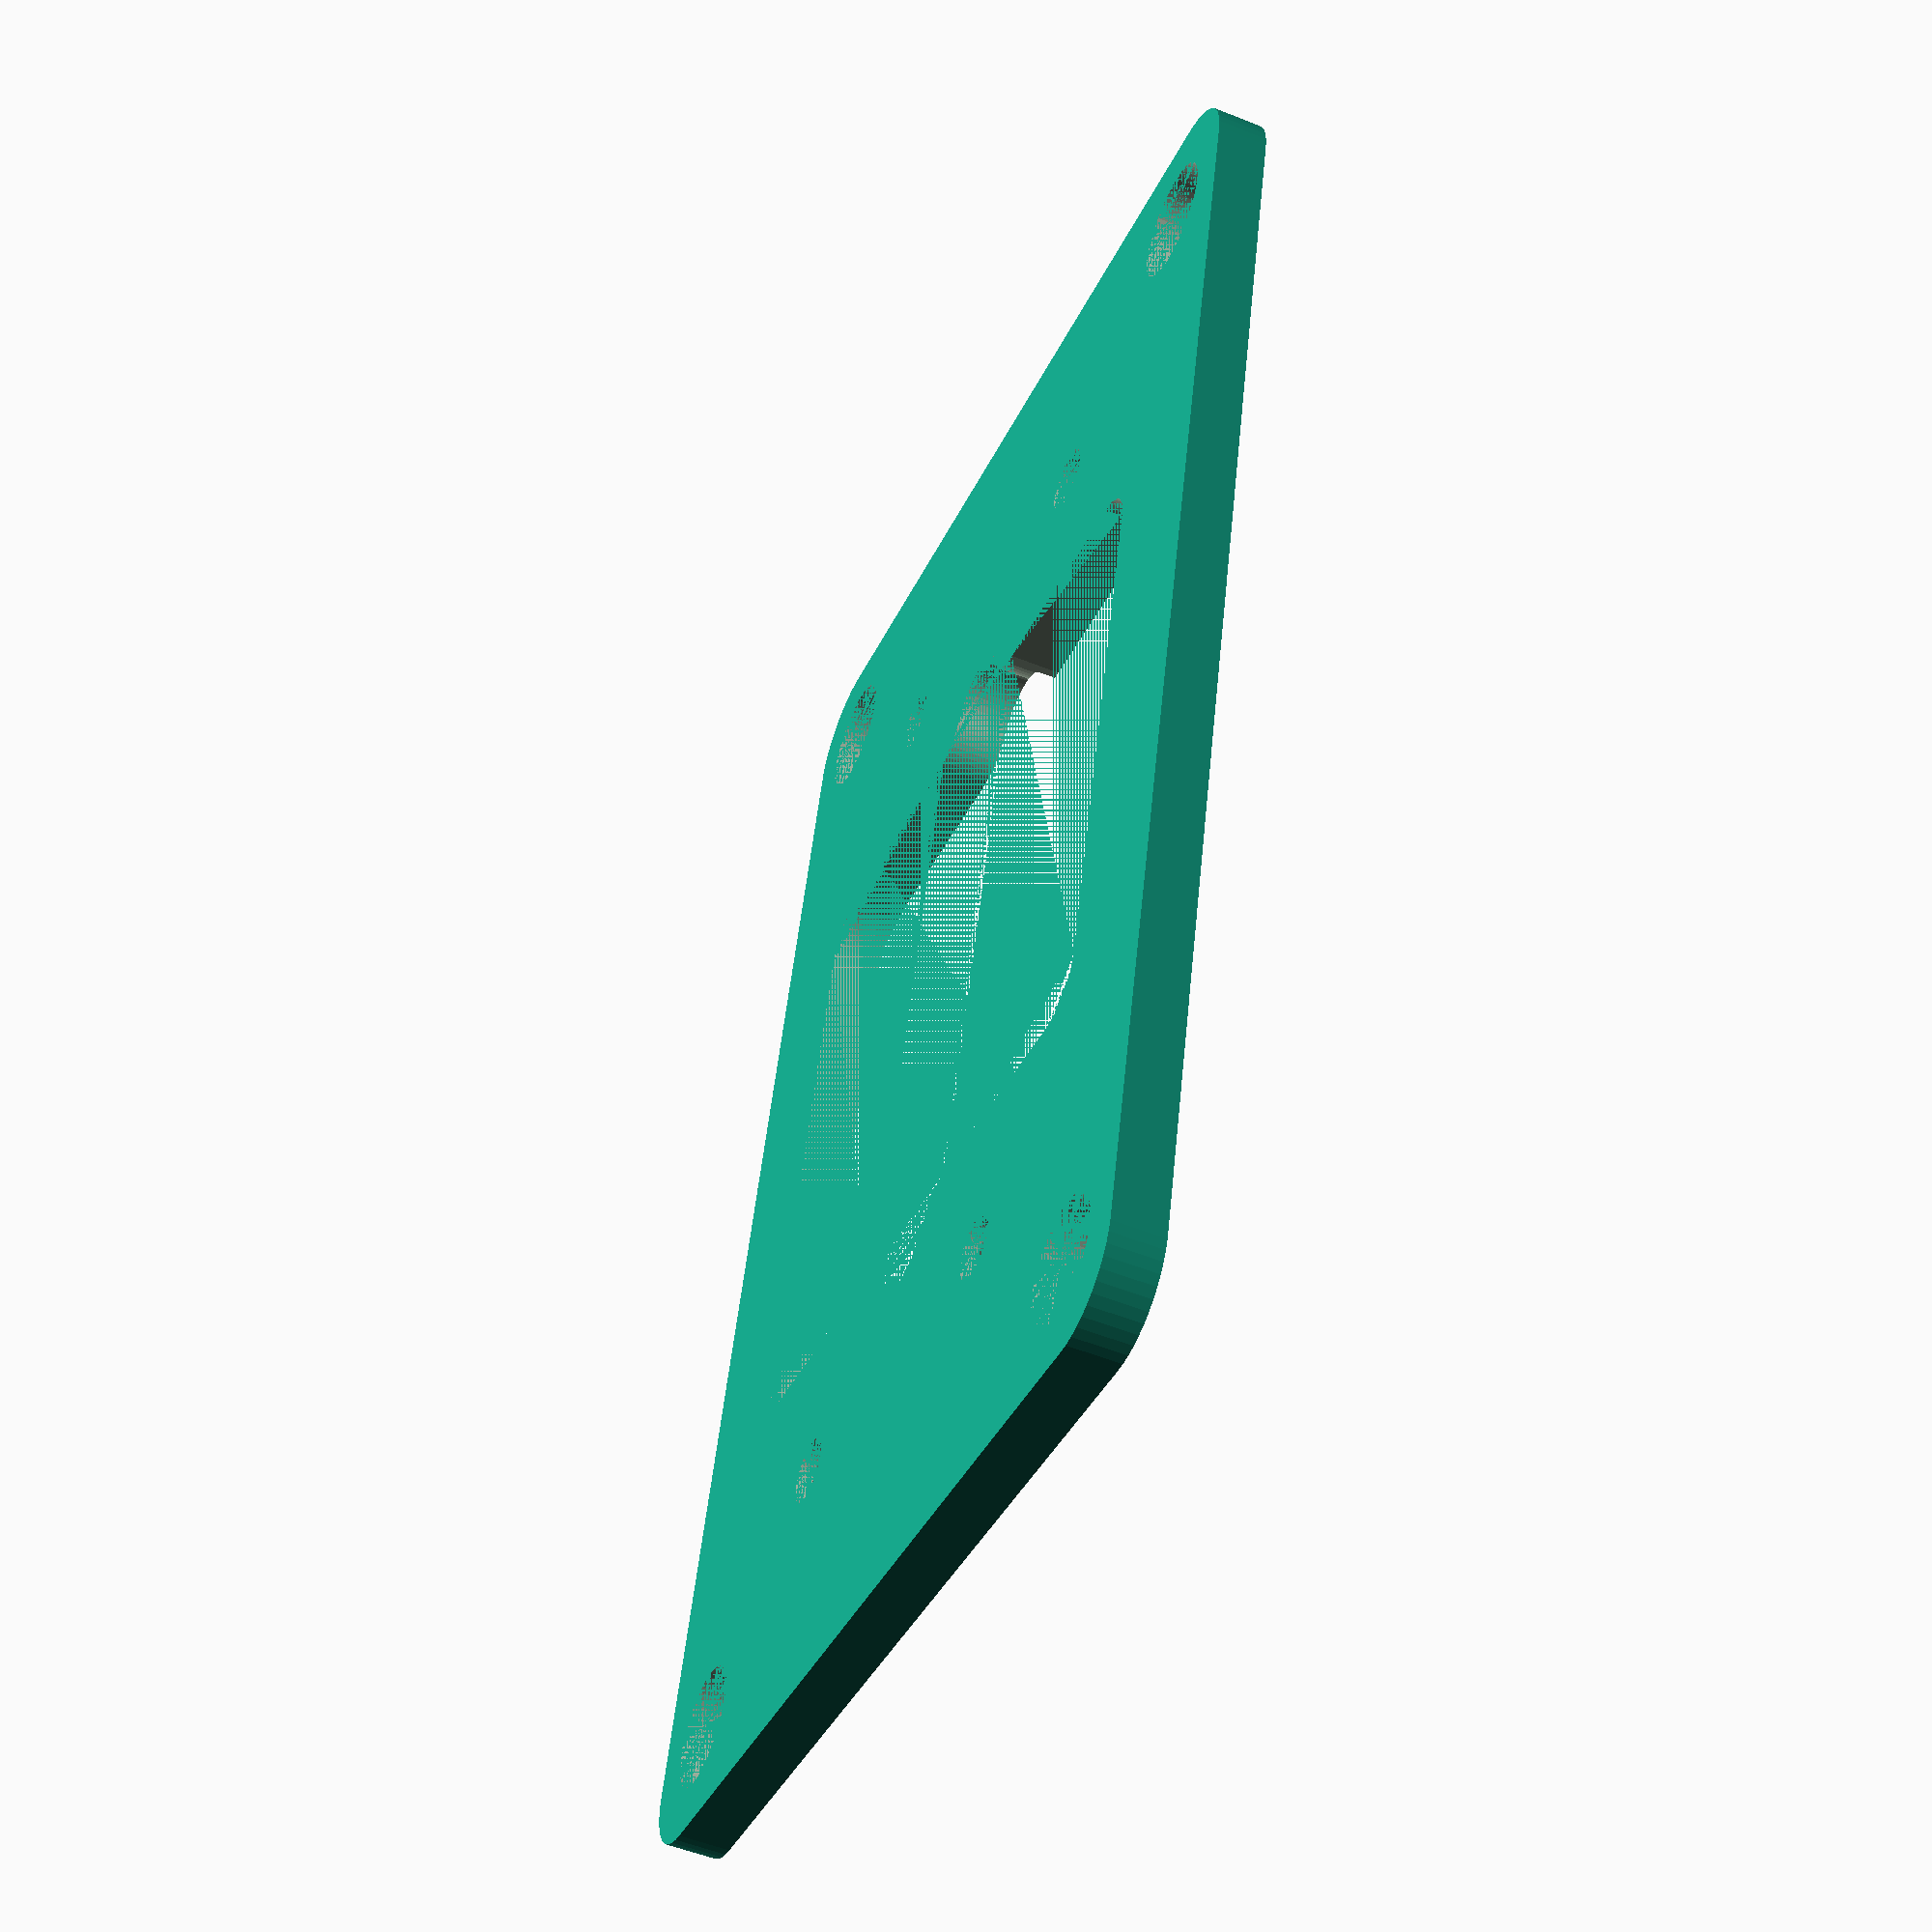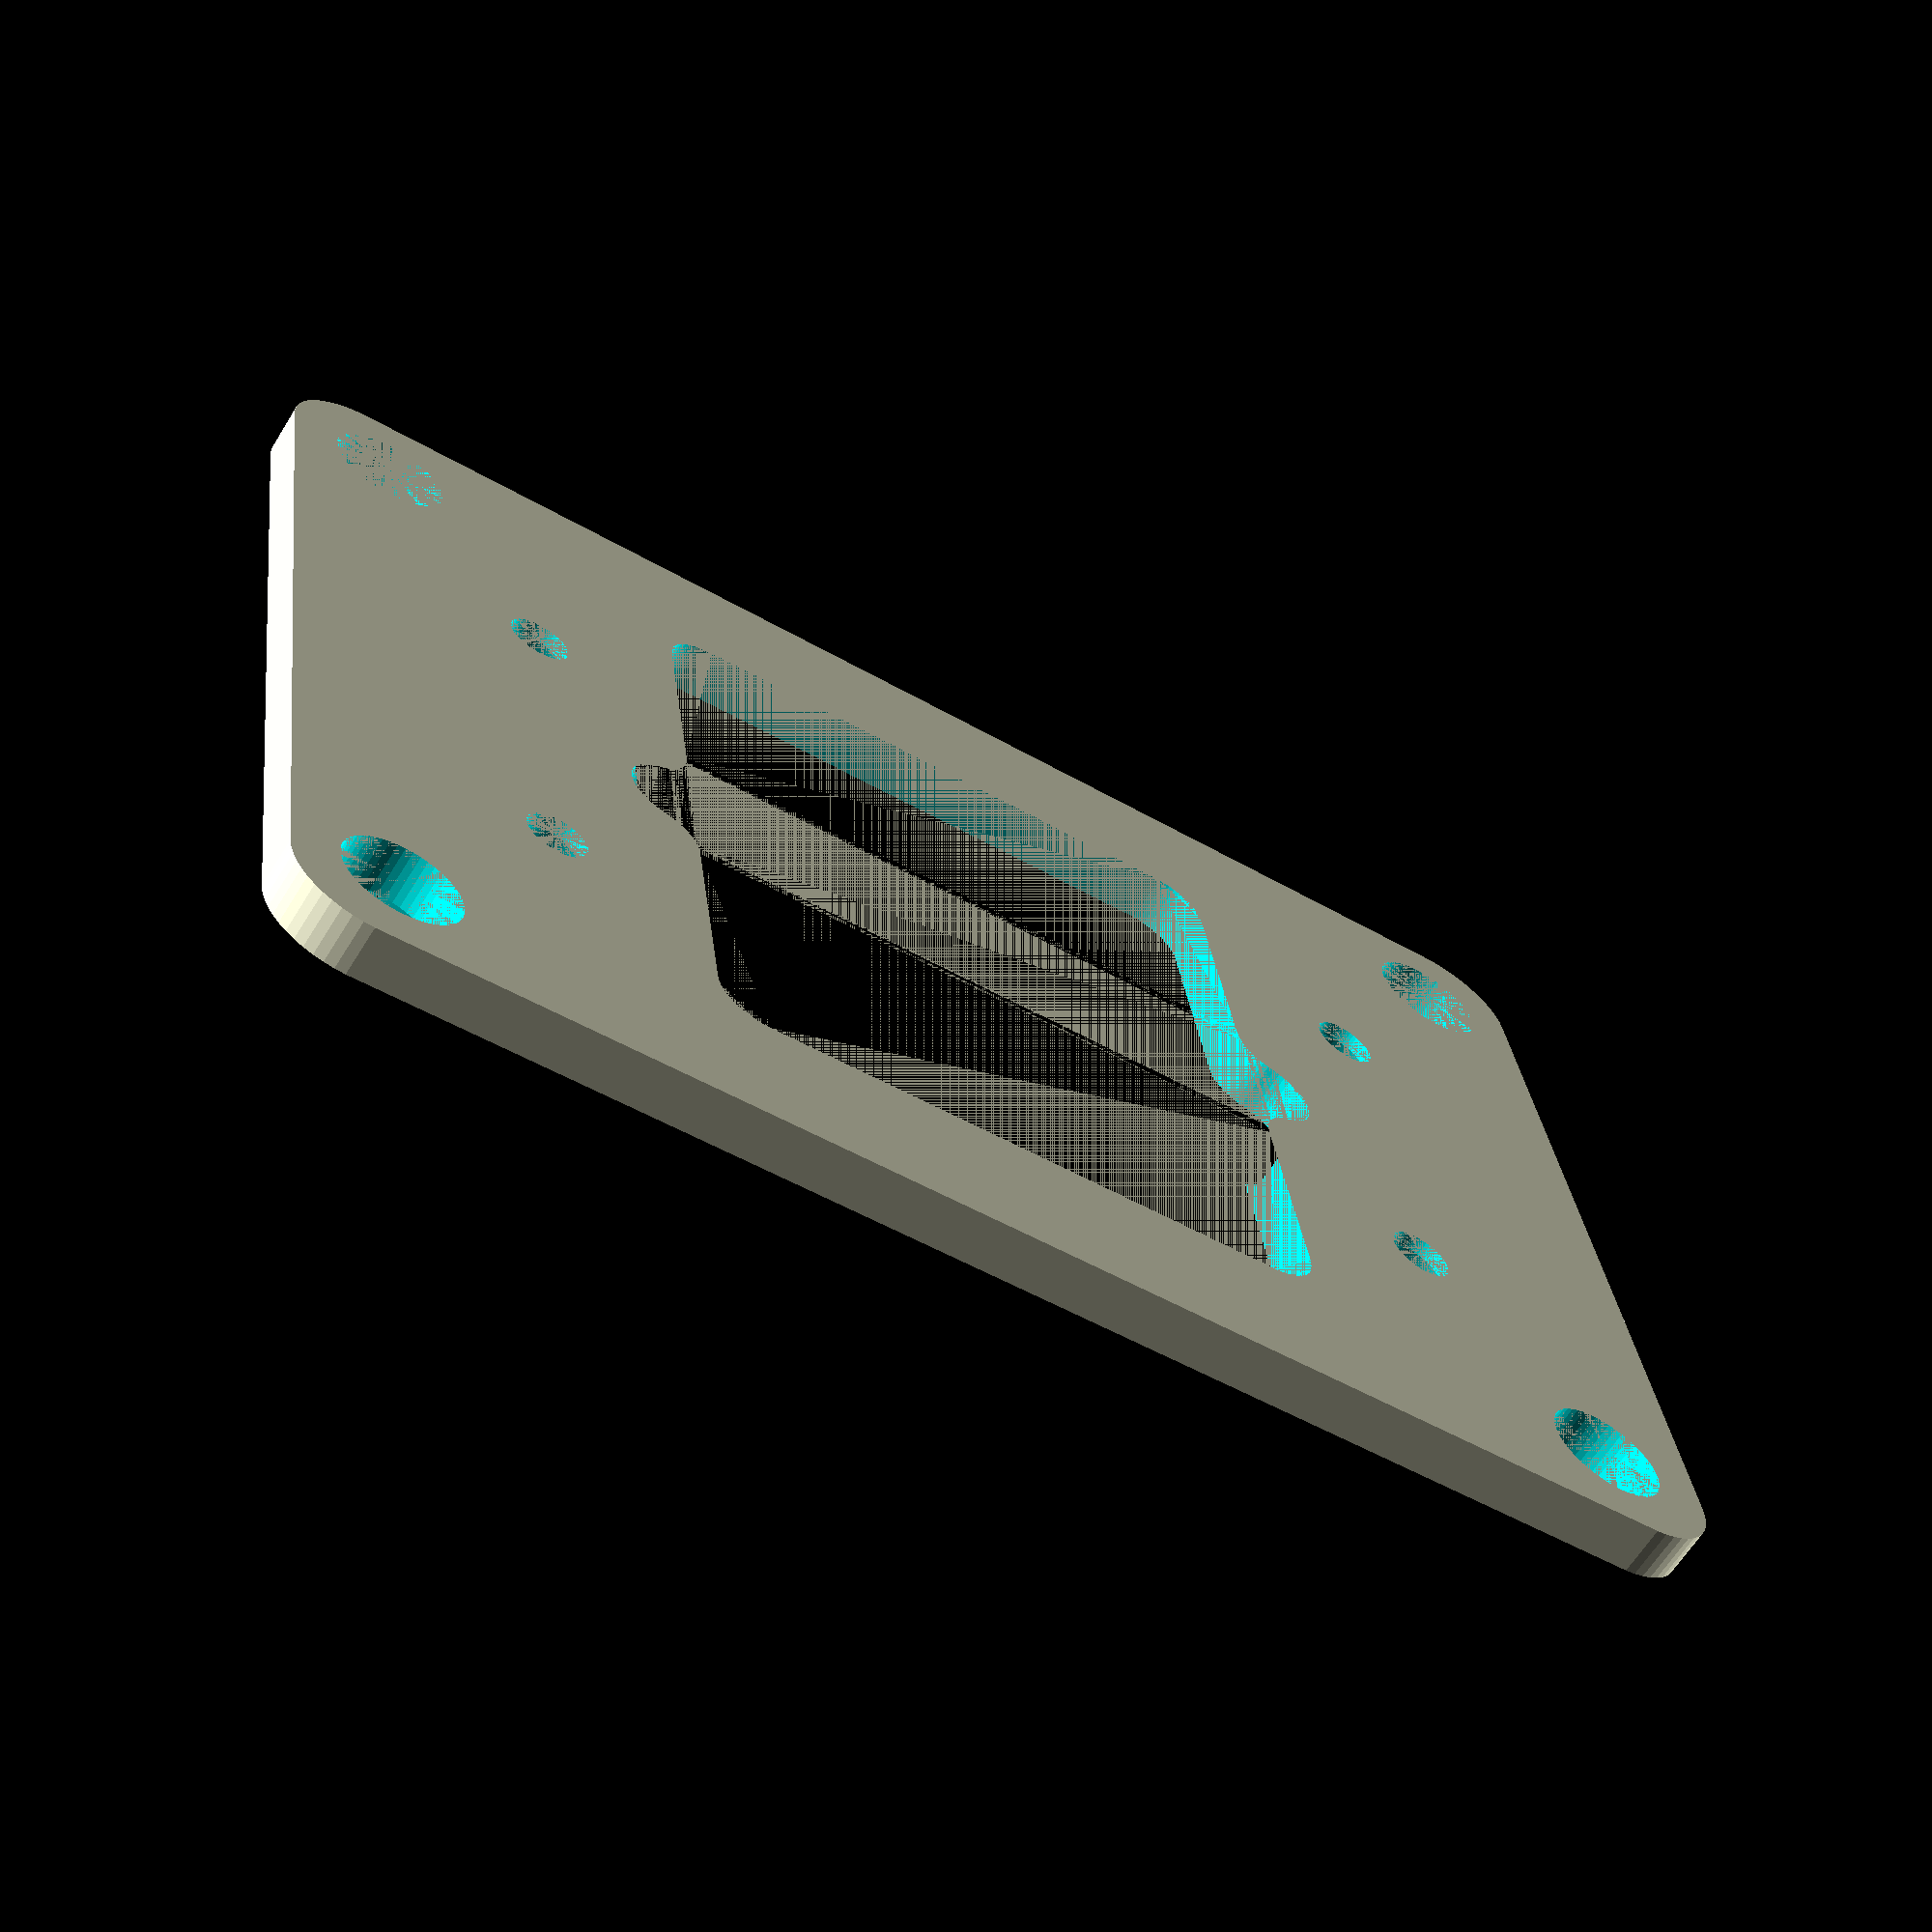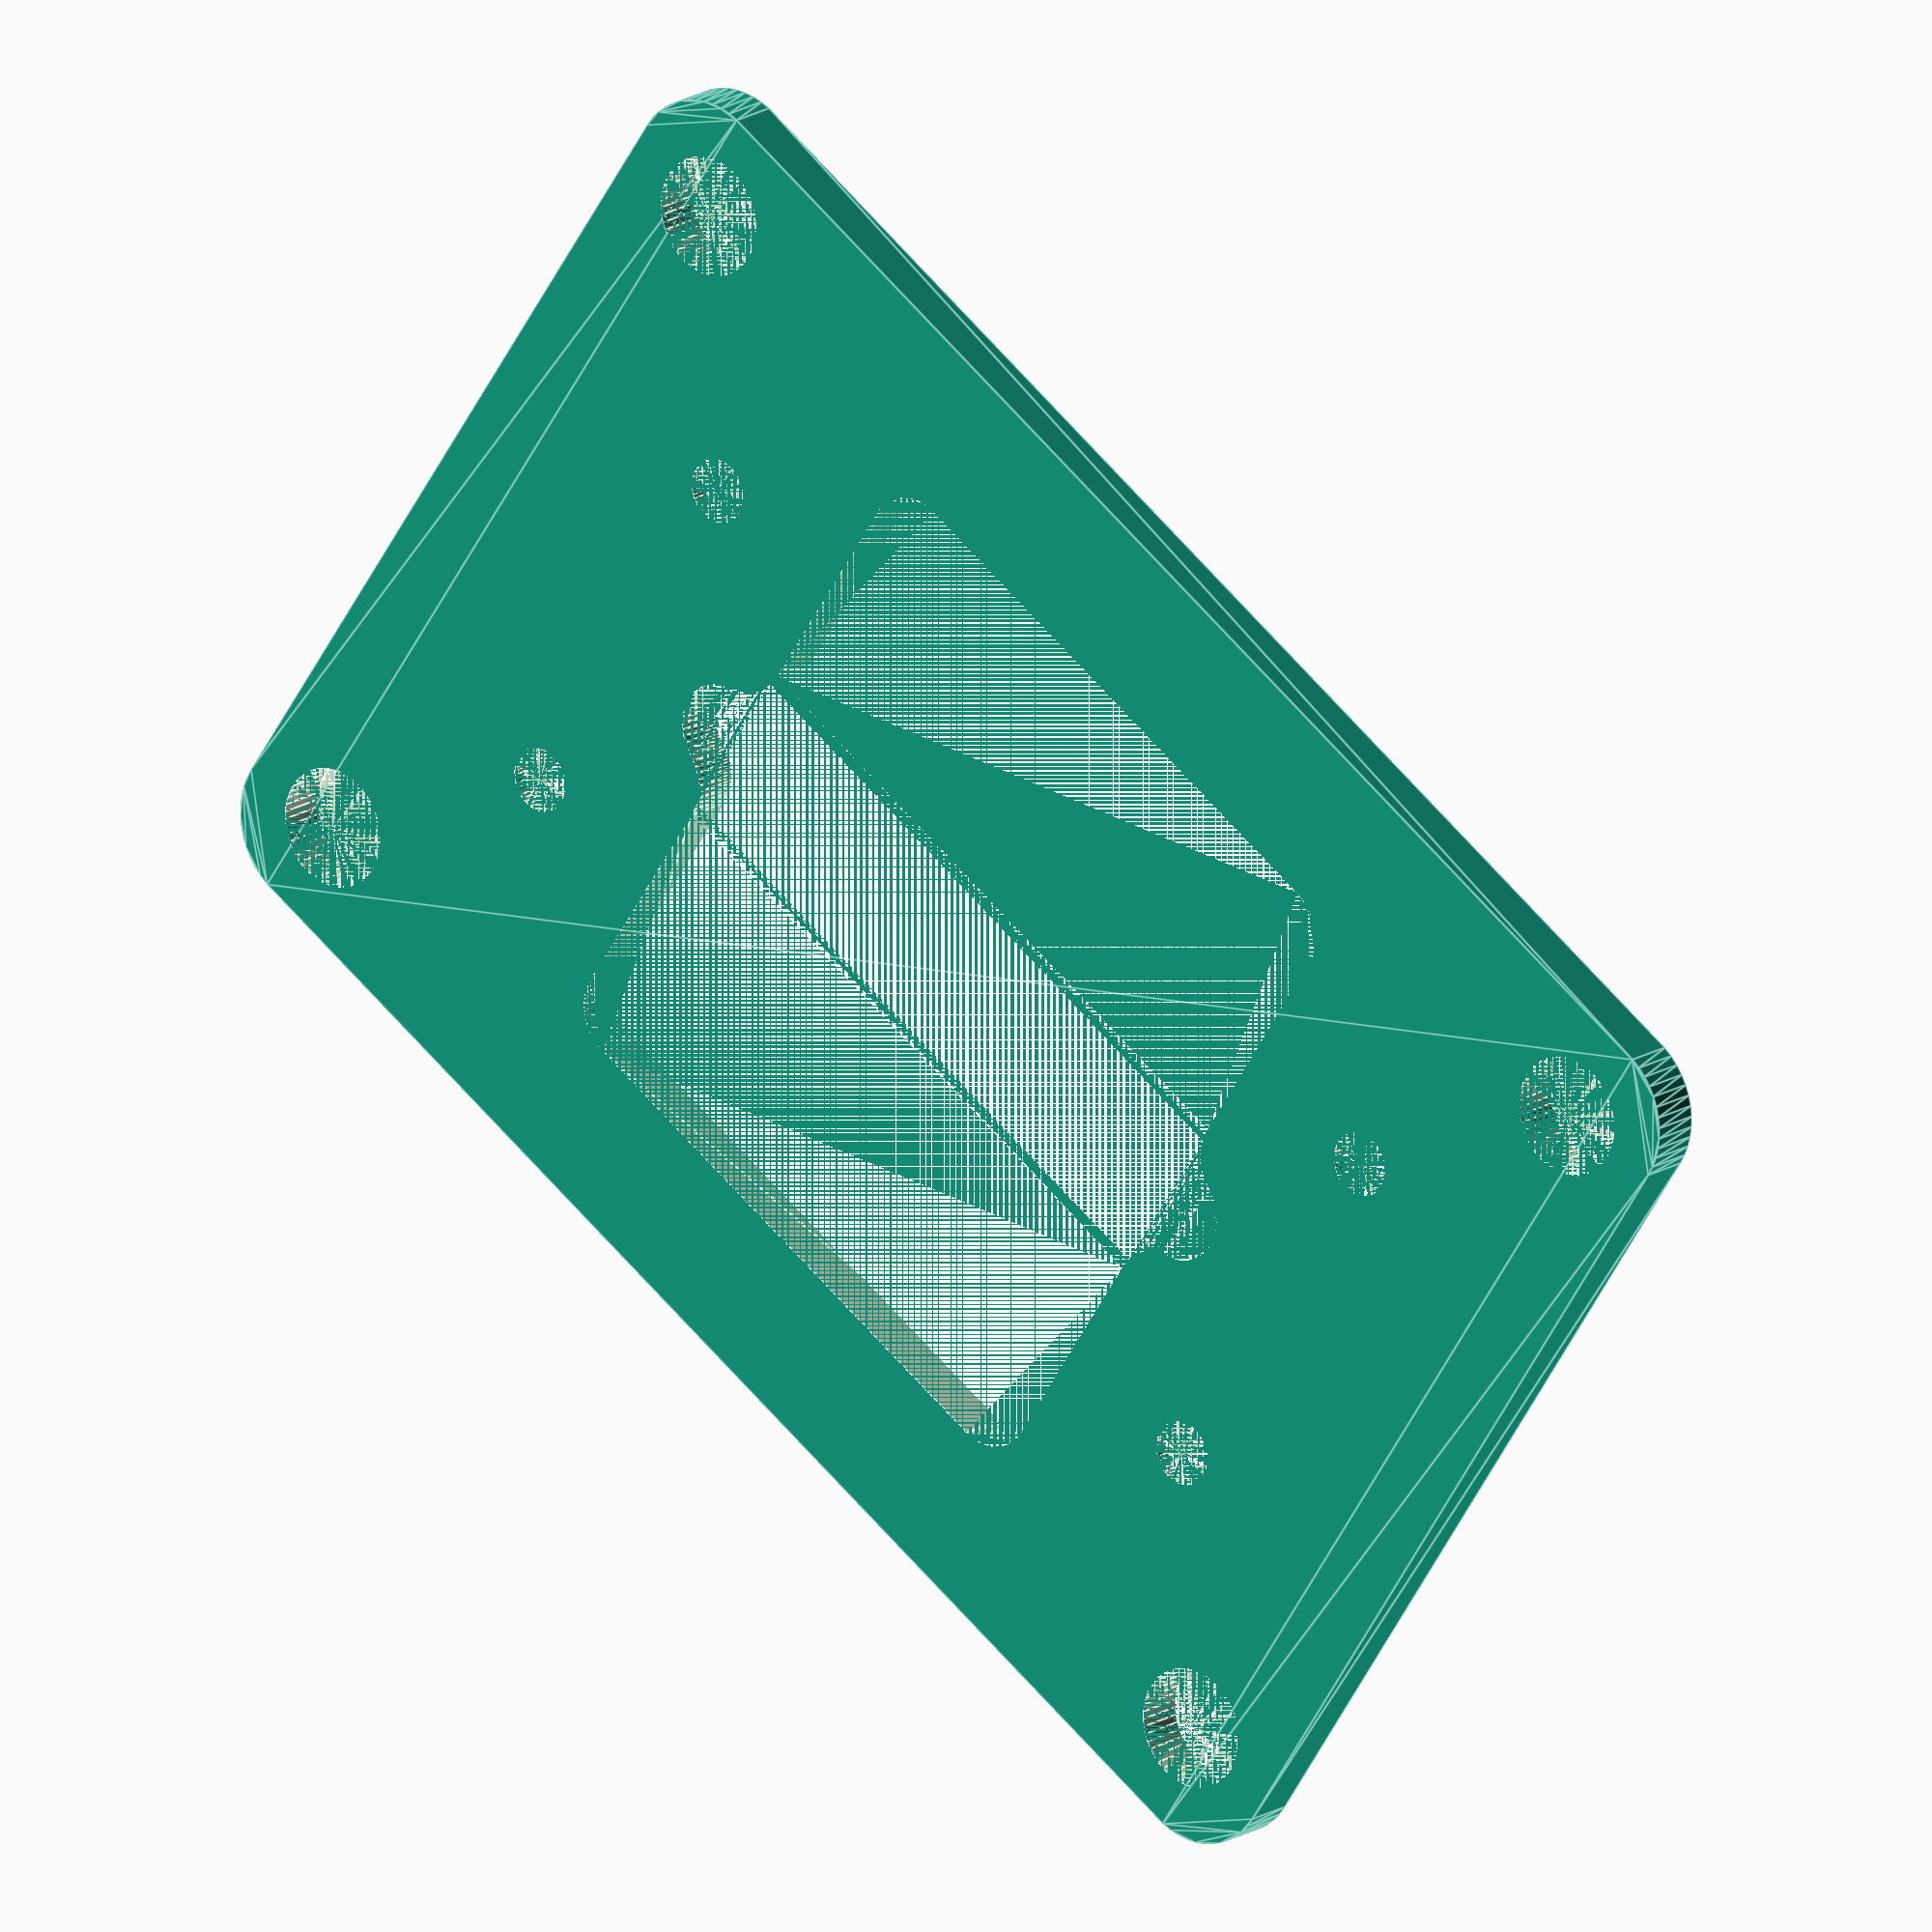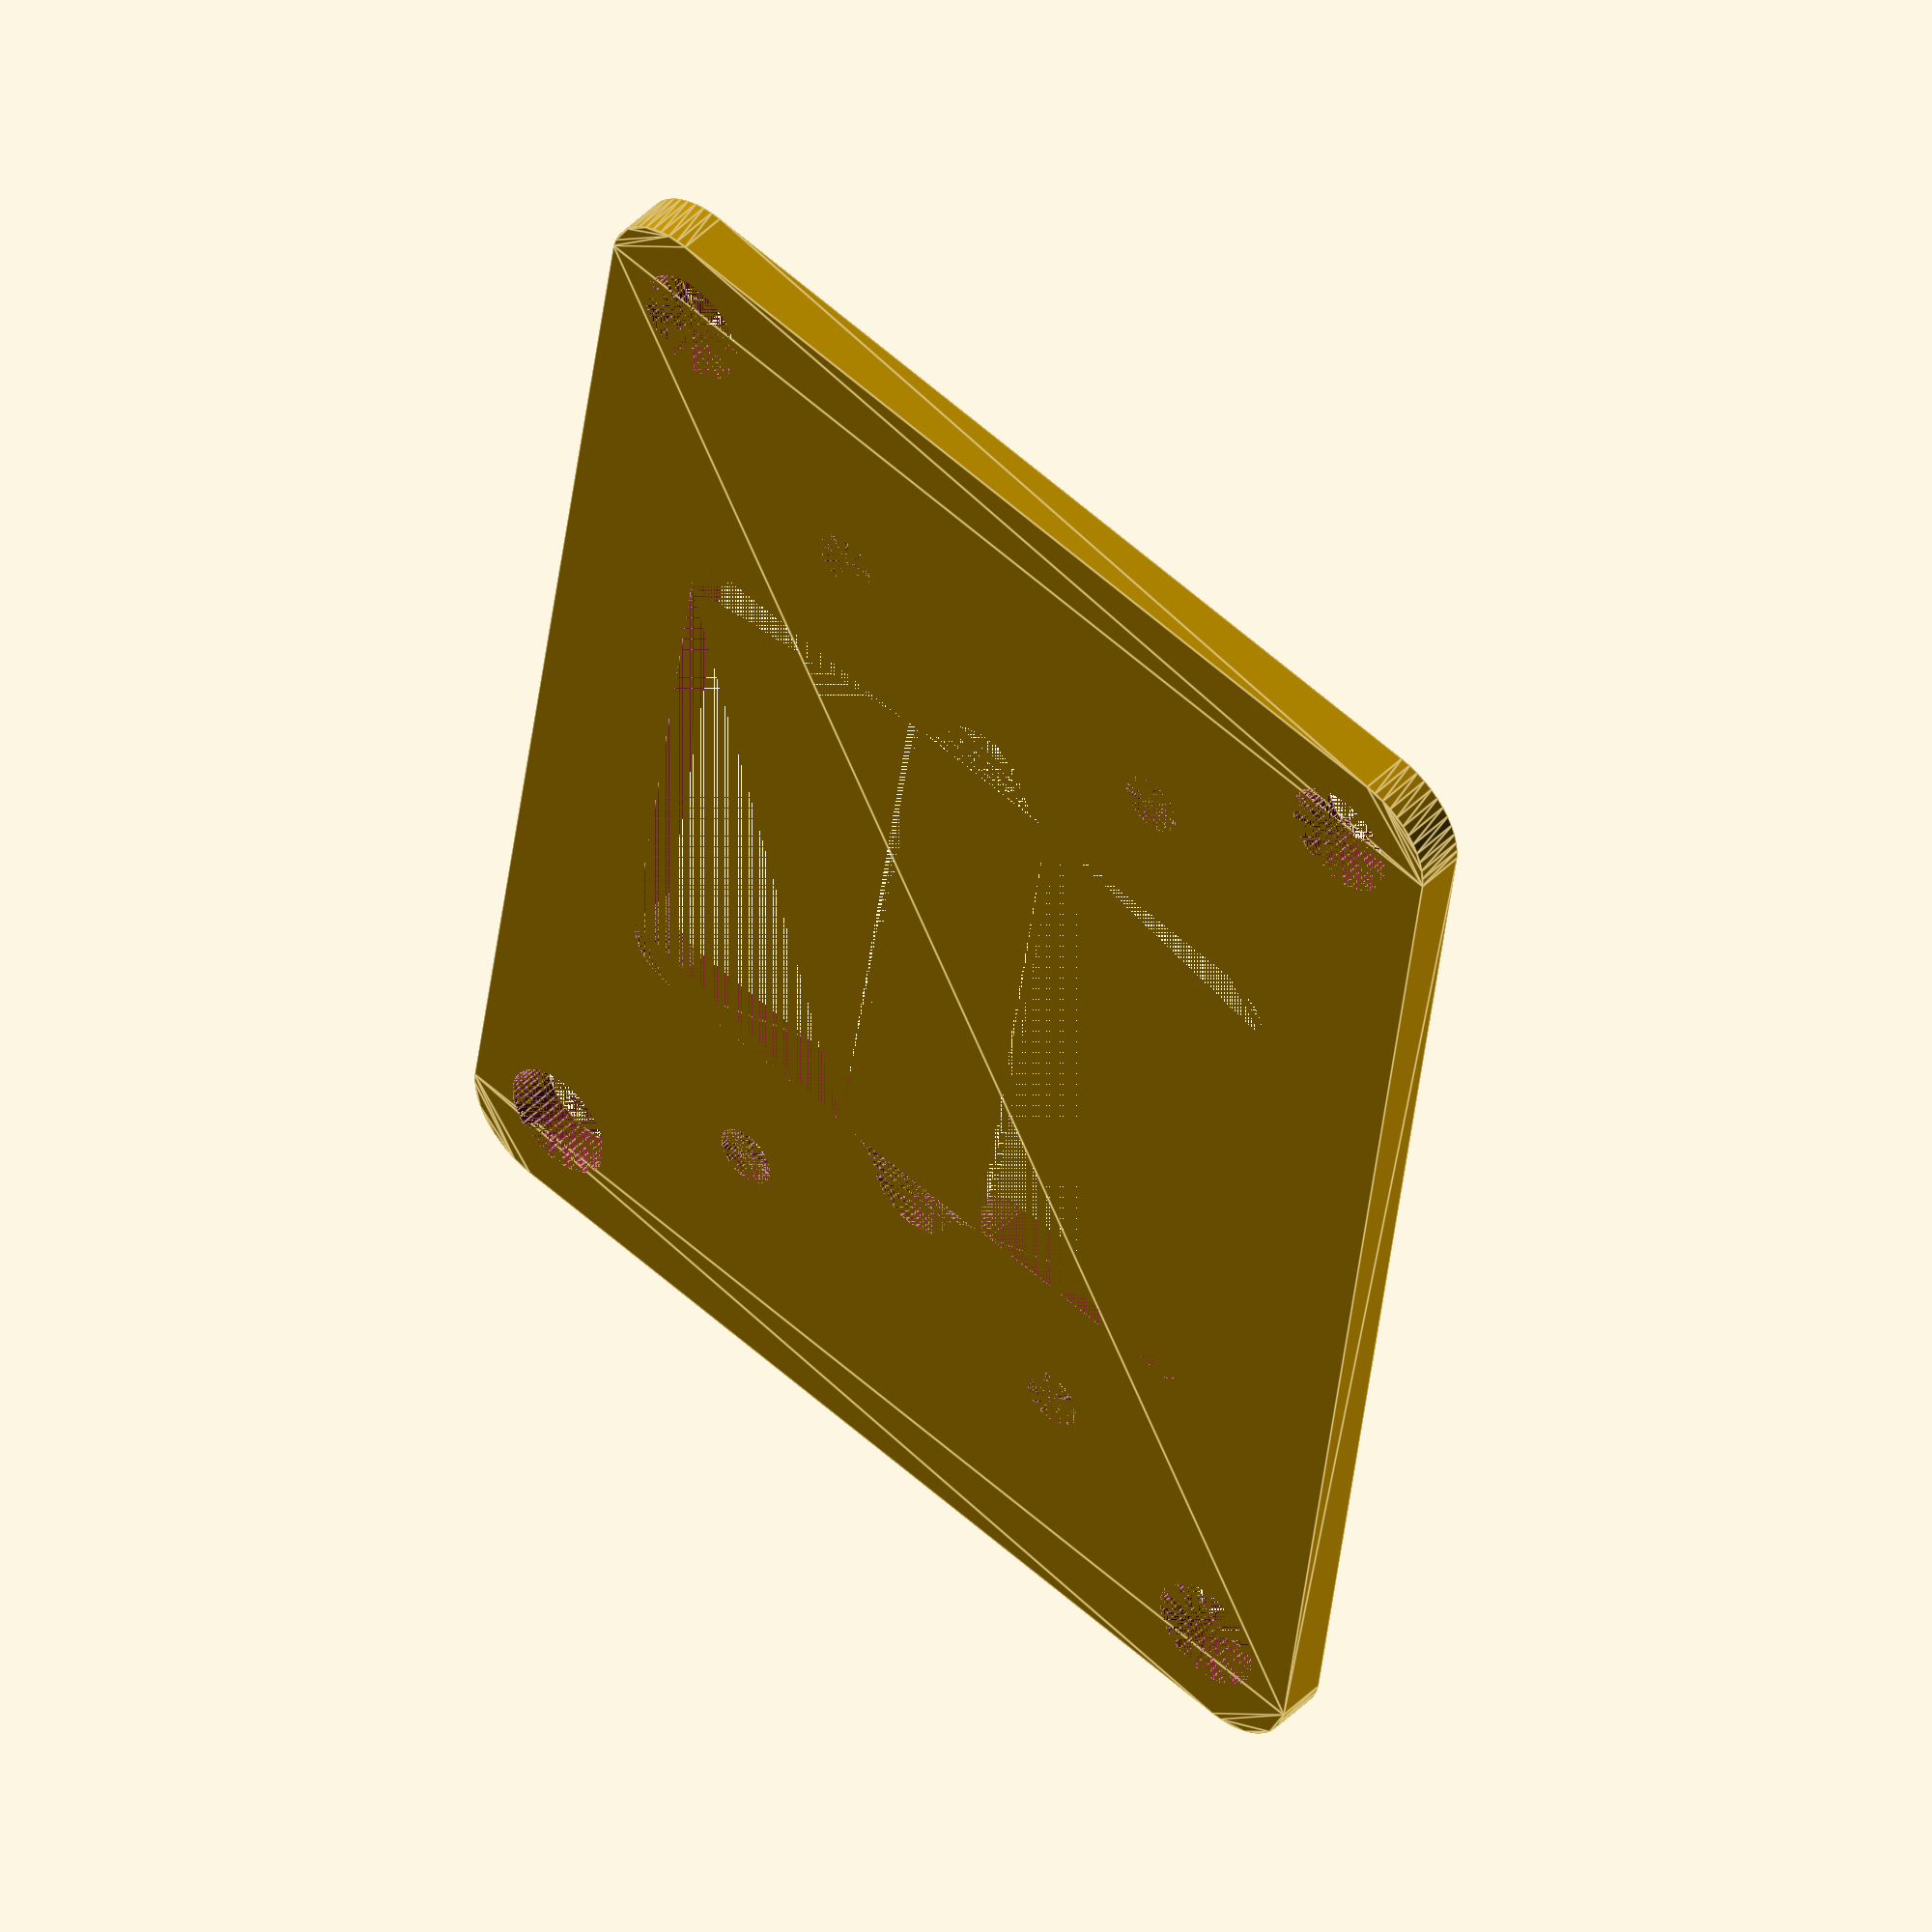
<openscad>
// mount ellx controller to an optical breadboard
// recommend 6-32 spacers for controller board, 1/4-20 for breadboard

$fn=50;
inch = 25.4;

// center to center dimensions
mw = 3*inch;  // mounting width
mh = 2*inch;  // mounting width
bw = 57;  // board width
bh = 24;  // board height
bt = 3; // boad thickness

// hole diameters
md = 0.28*inch;  // mounting hole diameter
bd = 0.15*inch;  // board hole diameter

// countersink params
cs_d1 = 0.272*inch; // head diameter (size 6-32)
hh = 0.083*inch;  // head height (size 6-32)

module roundedRect(size, radius) {
  x = size[0];
  y = size[1];  // what was I thinking again??

  z = size[2];
  linear_extrude(height=z)
  hull() {
    // place 4 circles in the corners, with the given radius
    translate([(-x/2)+radius, (-y/2)+radius, 0])
    circle(r=radius);
    translate([(x/2)-radius, (-y/2)+radius, 0])
    circle(r=radius);
    translate([(-x/2) + radius, (y/2)-radius, 0])
    circle(r=radius);
    translate([(x/2)-radius, (y/2)-radius, 0])
    circle(r=radius);
  }
}

module counterSunk(position, radius, radius2, head_height) {
  union() {
    translate(position)
    union() {
      cylinder(3, r1=radius, r2=radius, center=false);
      translate([0, 0, 3-head_height])
      cylinder(head_height, r1=radius, r2=radius2, center=false);
    }
  }
}

// plate itself
difference() {
  // positive rectangle
  roundedRect([mw + 0.5*inch, mh + 0.5*inch, bt], 5);
  // four table mounting holes
  translate([-mw/2, -mh/2, 0])
  cylinder(3, md/2, md/2, center=false);
  translate([-mw/2, mh/2, 0])
  cylinder(3, md/2, md/2, center=false);  
  translate([mw/2, -mh/2, 0])
  cylinder(3, md/2, md/2, center=false);  
  translate([mw/2, mh/2, 0])
  cylinder(3, md/2, md/2, center=false);
  // four board holes
  union() {
    counterSunk([bw/2, bh/2, 0], bd/2, cs_d1/2, hh);
    counterSunk([-bw/2, bh/2, 0], bd/2, cs_d1/2, hh);
    counterSunk([bw/2, -bh/2, 0], bd/2, cs_d1/2, hh);
    counterSunk([-bw/2, -bh/2, 0], bd/2, cs_d1/2, hh);
  }
  // negative cutouts
  linear_extrude(height=5)
  offset(r=3){
    offset(r=-6){
      union(){
        square([mw,bh-0.5*inch], center=true);
        square([bw-0.5*inch,mh], center=true);
      }
    }
  }
}
</openscad>
<views>
elev=233.1 azim=75.6 roll=293.3 proj=p view=solid
elev=244.3 azim=7.8 roll=31.9 proj=p view=wireframe
elev=342.6 azim=146.7 roll=219.0 proj=o view=edges
elev=312.4 azim=82.2 roll=222.1 proj=o view=edges
</views>
